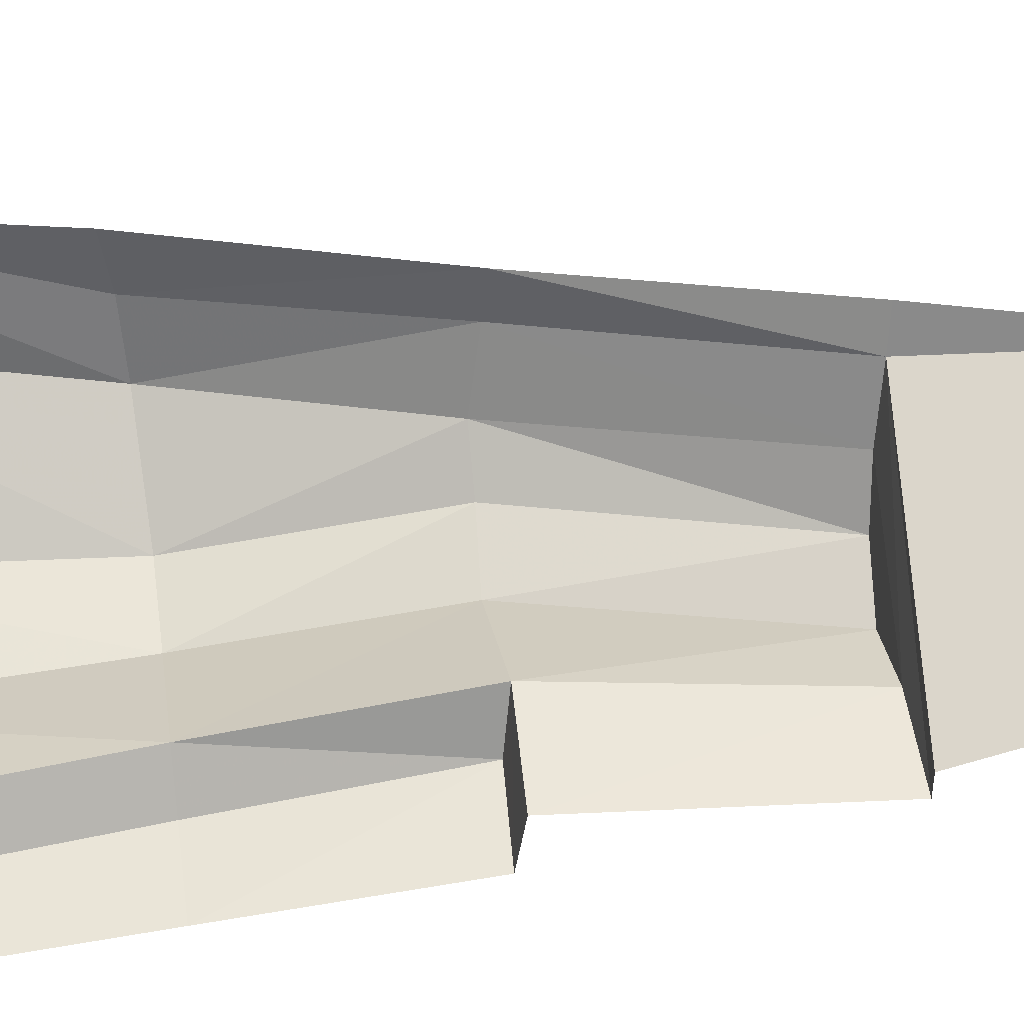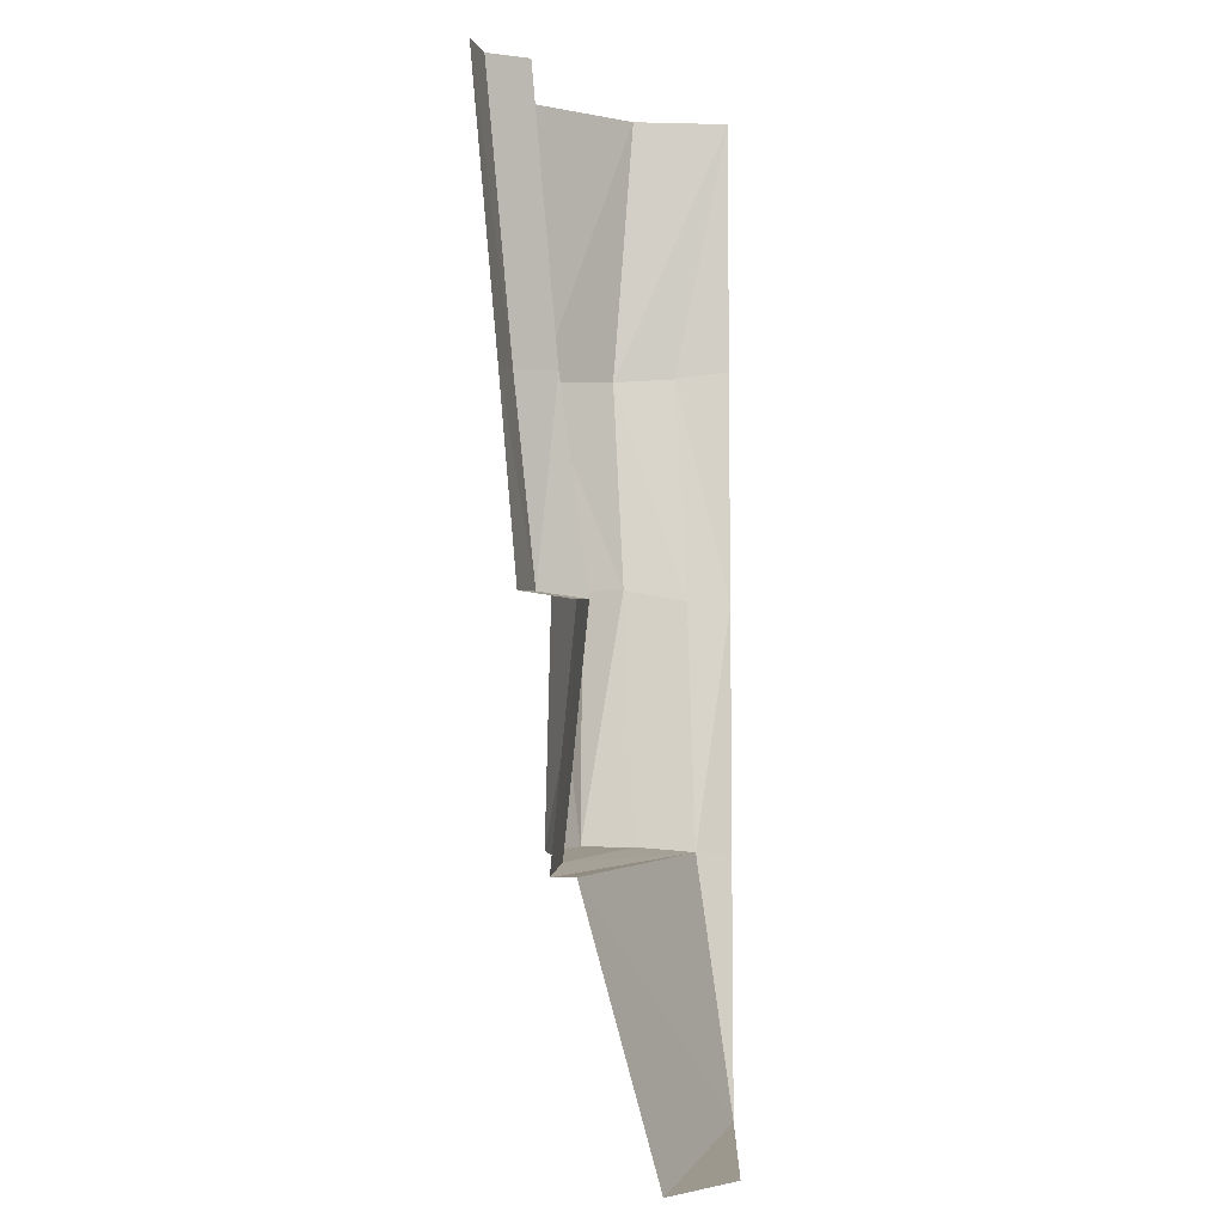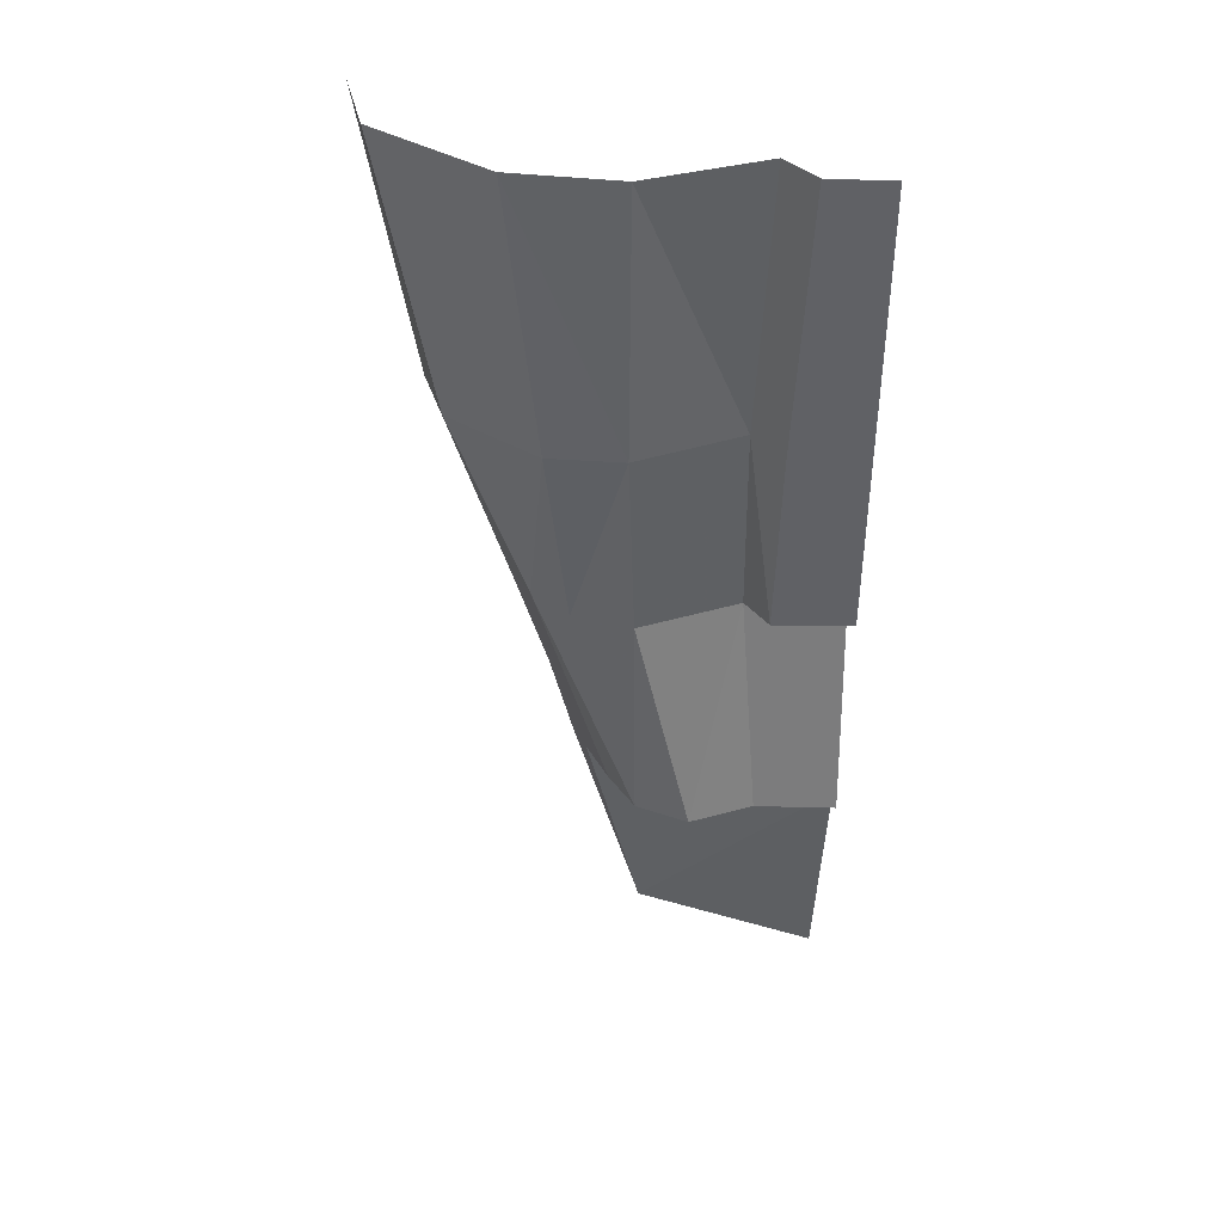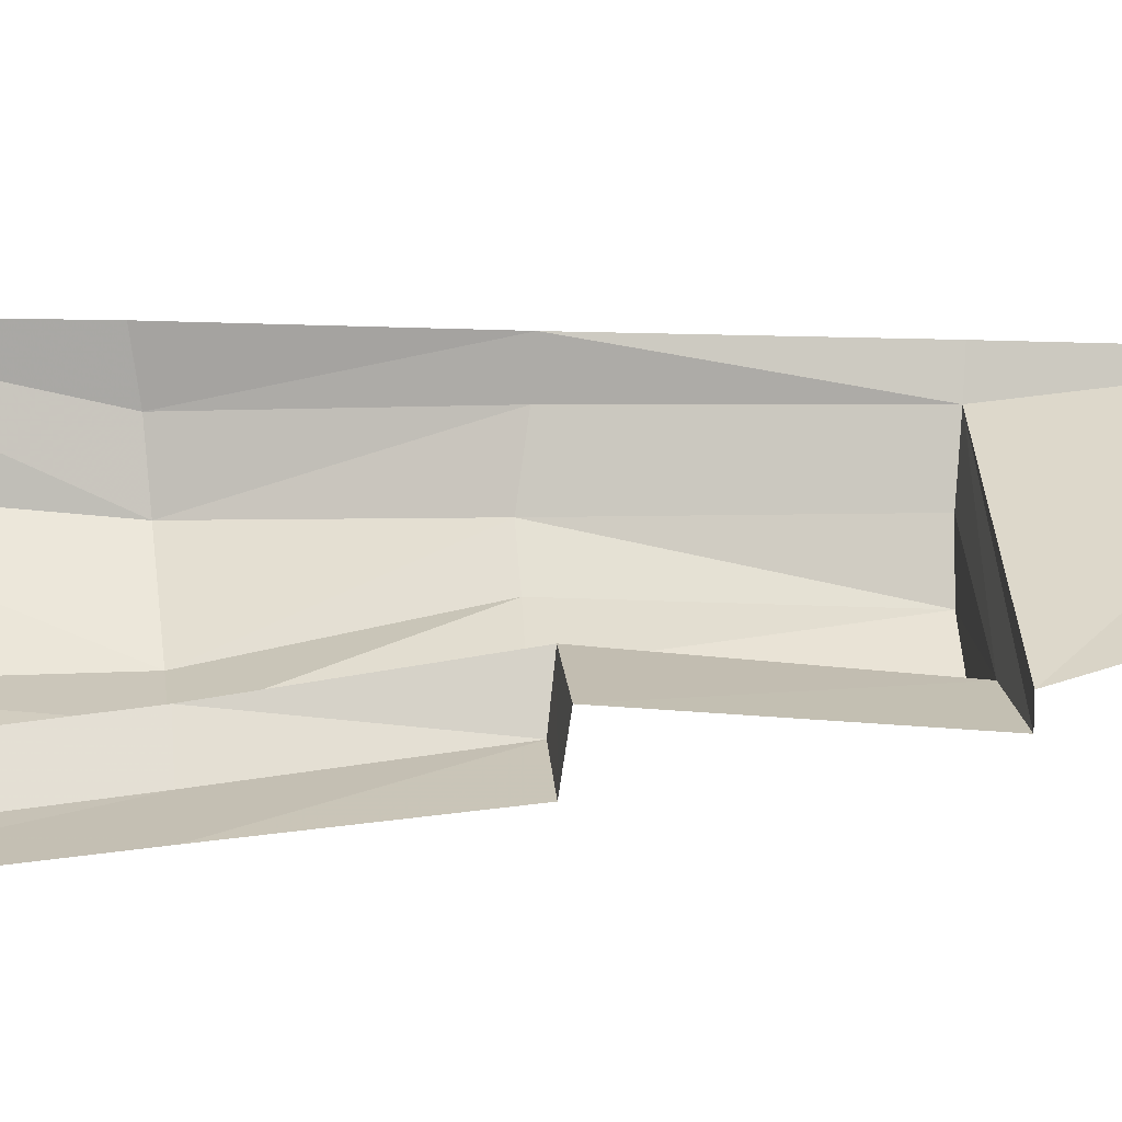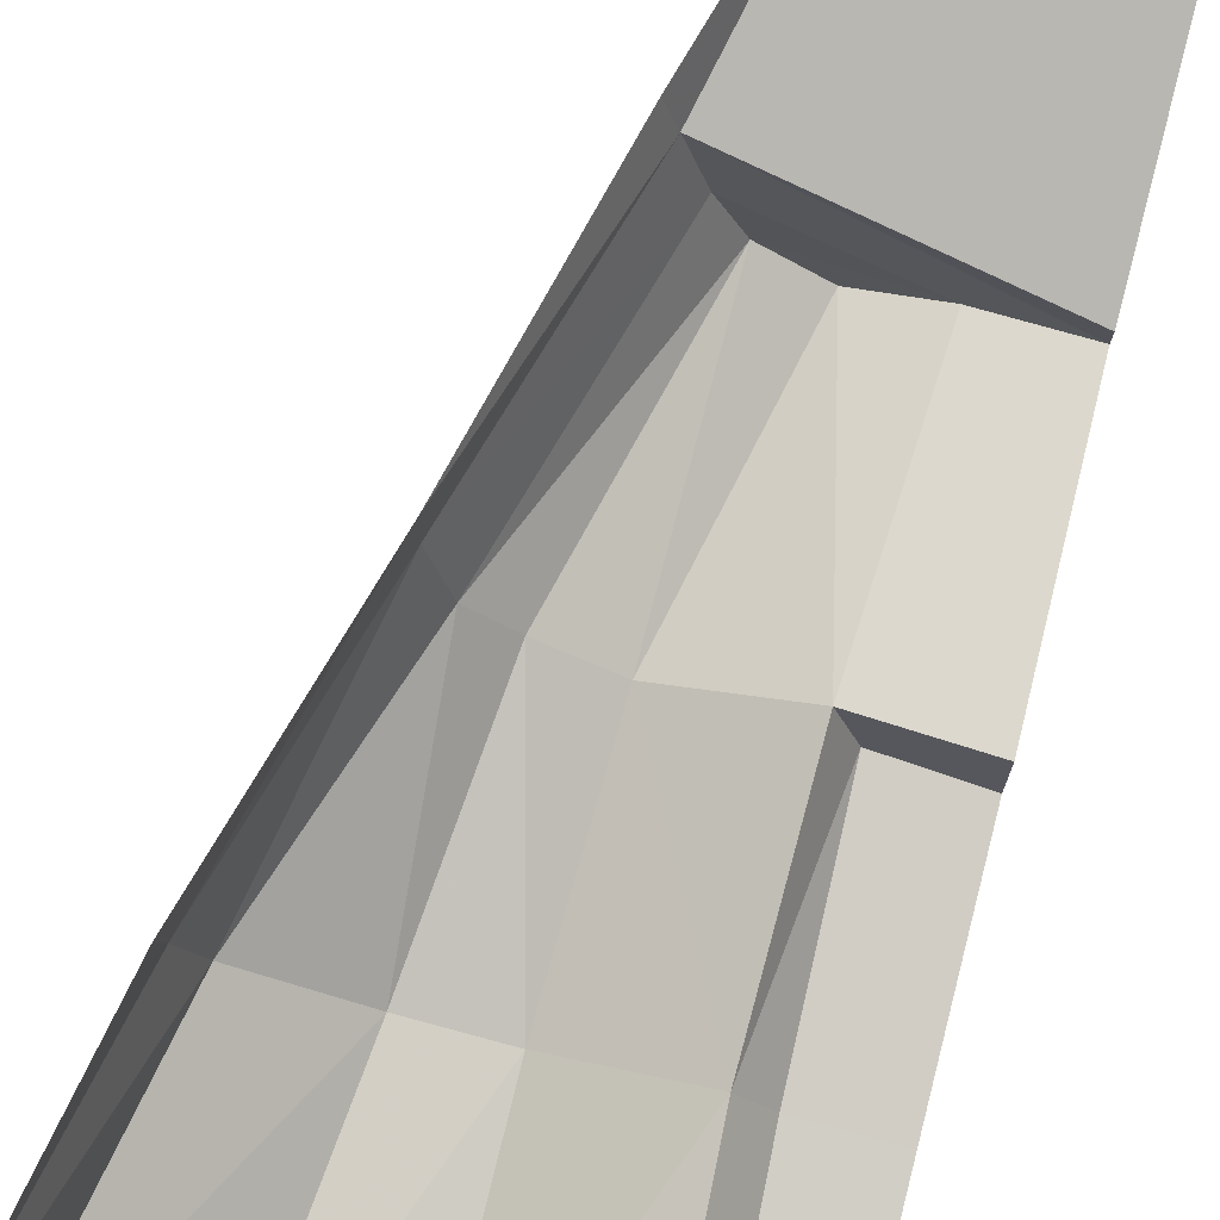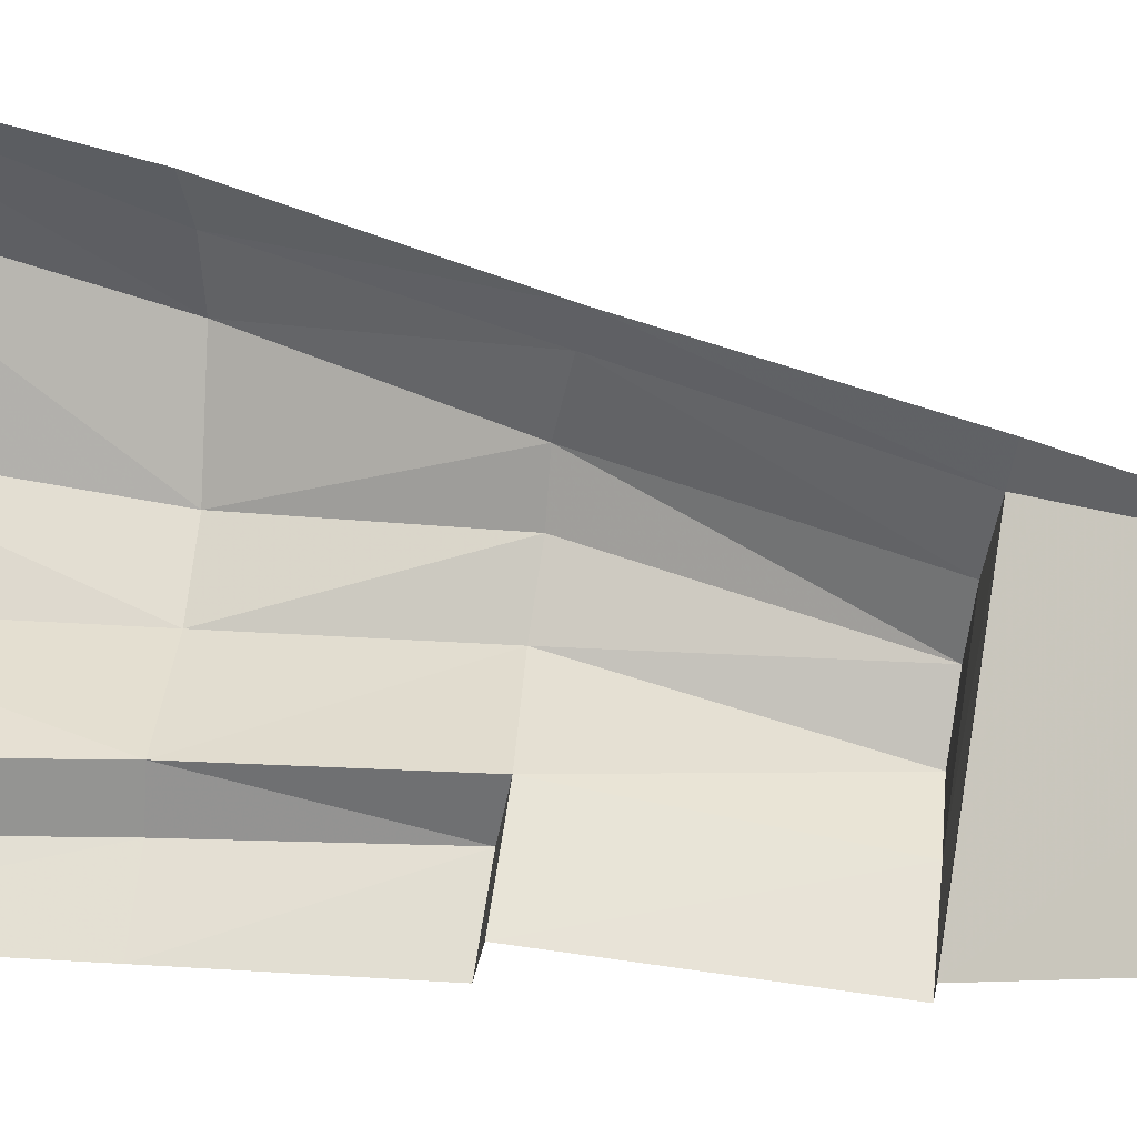
<metadata>
{"format":"obj","ext":"obj","renderer":"f3d","projection":"perspective","resolution":1024,"background":"white","views":[{"elev":44.7,"azim":-97.9,"up":"+Z"},{"elev":2.8,"azim":-88.8,"up":"+Y"},{"elev":36.5,"azim":176.5,"up":"+Y"},{"elev":12.3,"azim":-97.1,"up":"+Z"},{"elev":77.3,"azim":-165.9,"up":"+Z"},{"elev":57.3,"azim":-84.1,"up":"+Z"}]}
</metadata>
<code>
v -0.5 -1.945 0.5
v -0.5 -1.977 0.3672
v -0.1328 -1.945 0.5
v -0.5 -1.422 0.2188
v -0.01562 -1.453 0.4297
v 0.007812 -1.461 0.5
v 0.1328 -0.9844 0.5
v 0.1328 -0.9766 0.4141
v 0.2734 -0.5312 0.3906
v 0.2734 -0.5156 0.5
v 0.3828 0 0.5
v 0.2422 -0.5391 0.2656
v 0.3516 0 0.3047
v 0.07031 -0.5469 0.125
v 0.1328 0 0.1094
v -0.07812 -0.5469 0.1016
v -0.07812 0 0.0625
v -0.2969 -0.5469 0.1797
v -0.3203 0 0.1328
v -0.3516 -0.5469 0.1016
v -0.375 0 0.05469
v -0.5 0 0.03906
v -0.5 -0.5469 0.08594
v -0.3438 -0.9375 0.1406
v -0.5 -0.9297 0.1172
v -0.3047 -0.9531 0.2344
v -0.5 -0.9453 0.2188
v -0.3359 -1.422 0.1875
v -0.5 -1.422 0.1719
v -0.05469 -1.438 0.3125
v 0.09375 -0.9531 0.2891
v -0.1016 -1.43 0.2109
v 0.02344 -0.9531 0.2109
v -0.2031 -1.422 0.1484
v -0.09375 -0.9453 0.1562
f 1 2 3
f 25 24 26
f 25 26 27
f 29 28 5
f 29 5 4
f 28 30 5
f 28 32 30
f 28 34 32
f 3 2 4
f 3 4 5
f 3 5 6
f 6 5 7
f 7 5 8
f 27 26 28
f 27 28 29
f 5 30 8
f 8 30 31
f 30 32 31
f 31 32 33
f 32 34 35
f 32 35 33
f 26 35 34
f 26 34 28
f 7 8 9
f 7 9 10
f 23 20 24
f 23 24 25
f 8 31 12
f 8 12 9
f 31 33 14
f 31 14 12
f 33 35 16
f 33 16 14
f 26 18 35
f 18 16 35
f 10 9 11
f 11 9 12
f 11 12 13
f 13 12 14
f 13 14 15
f 15 14 16
f 15 16 17
f 17 16 18
f 17 18 19
f 21 20 22
f 22 20 23
f 19 18 20
f 19 20 21
f 18 24 20
f 24 18 26

</code>
